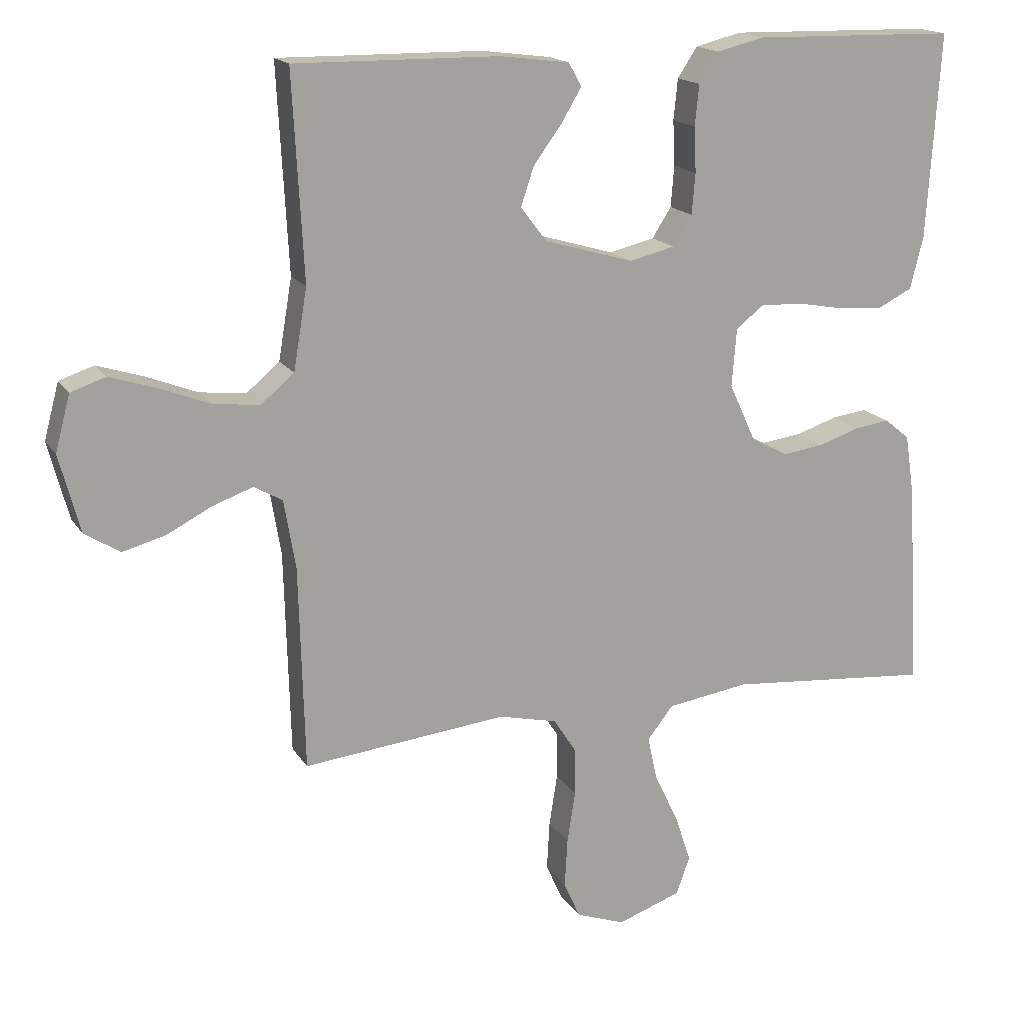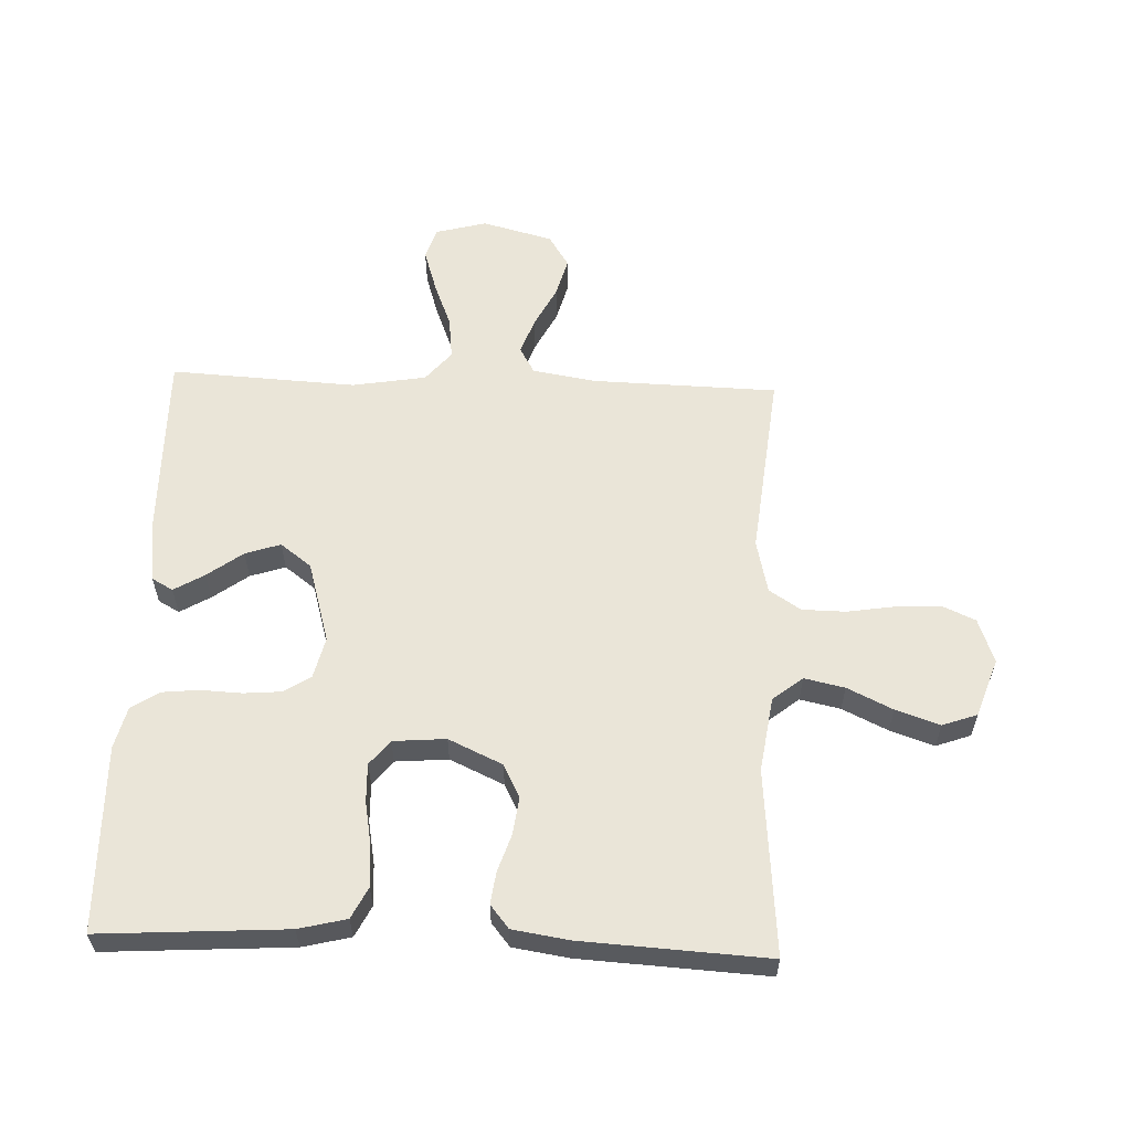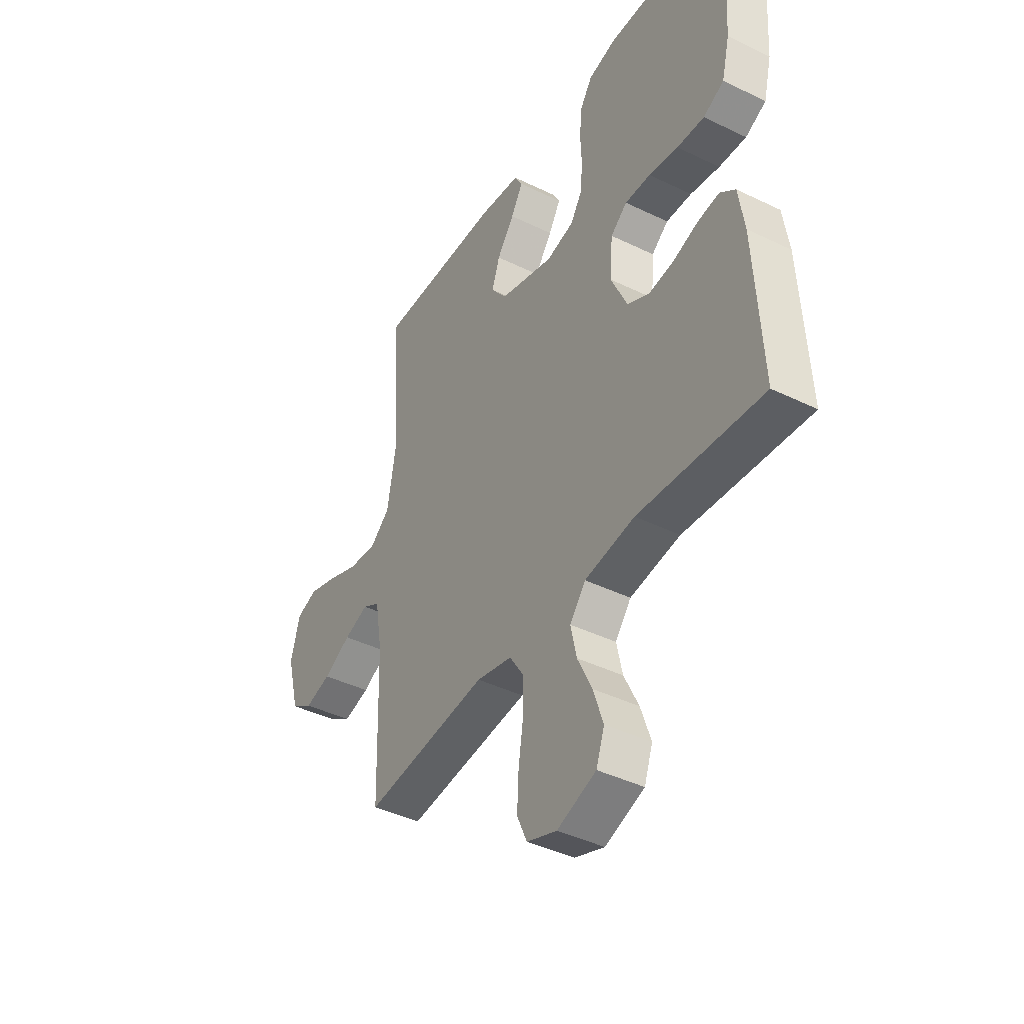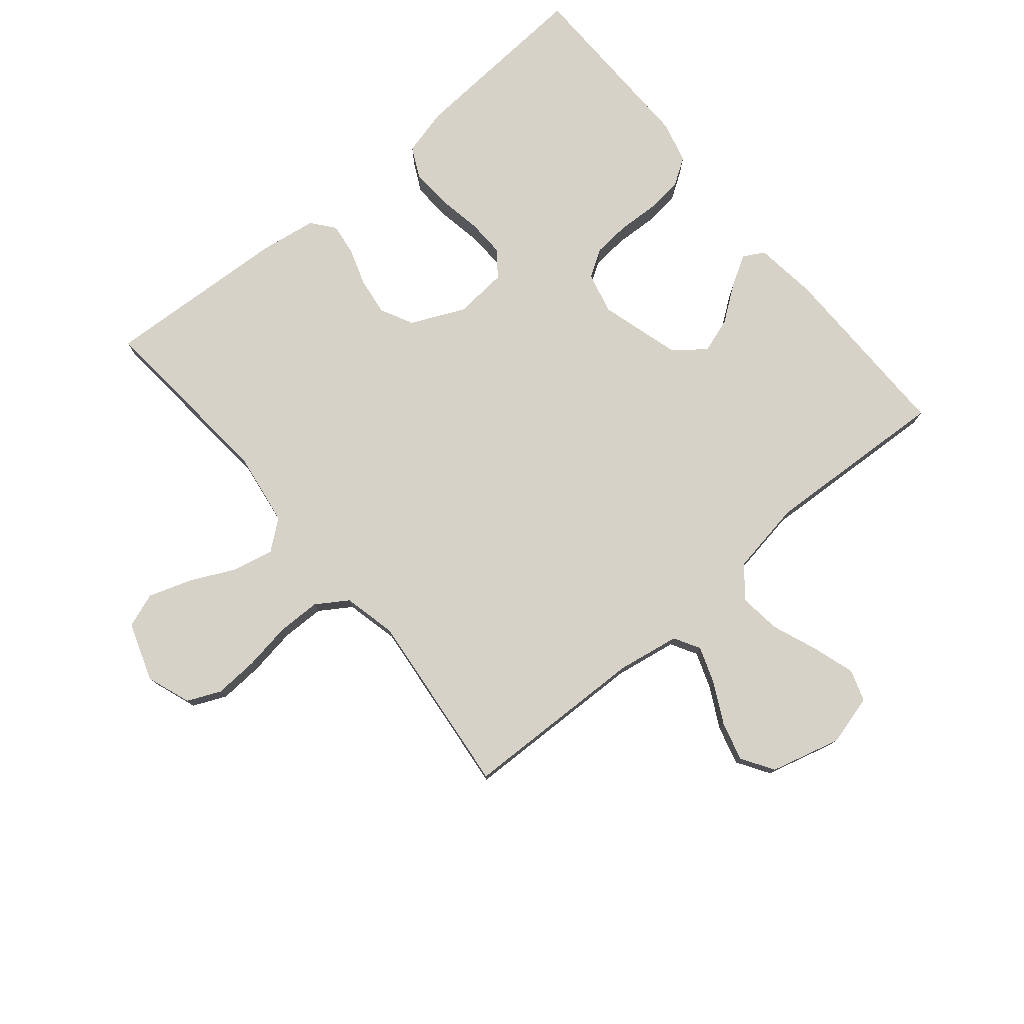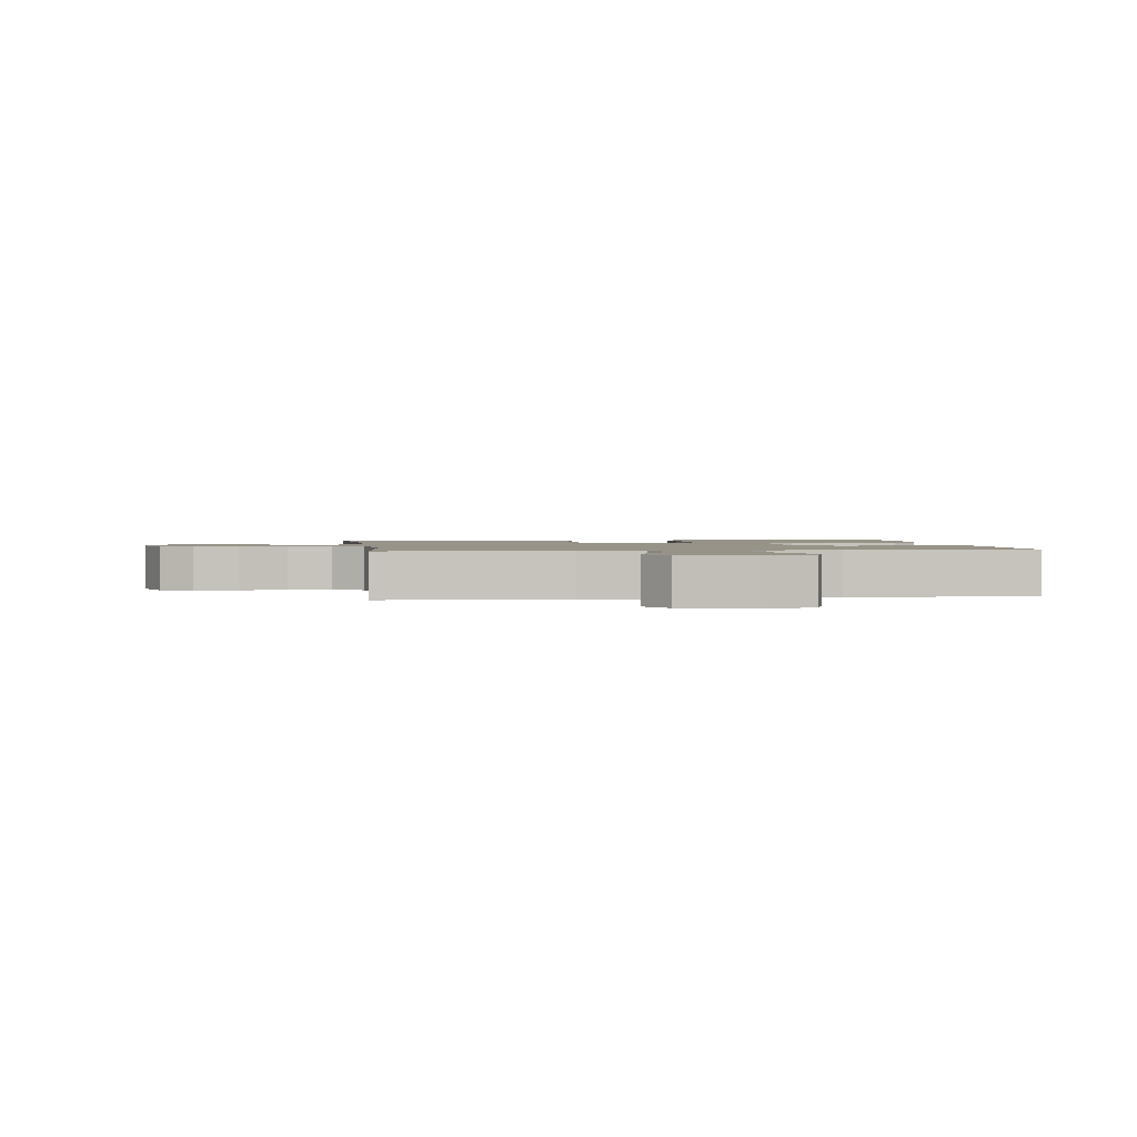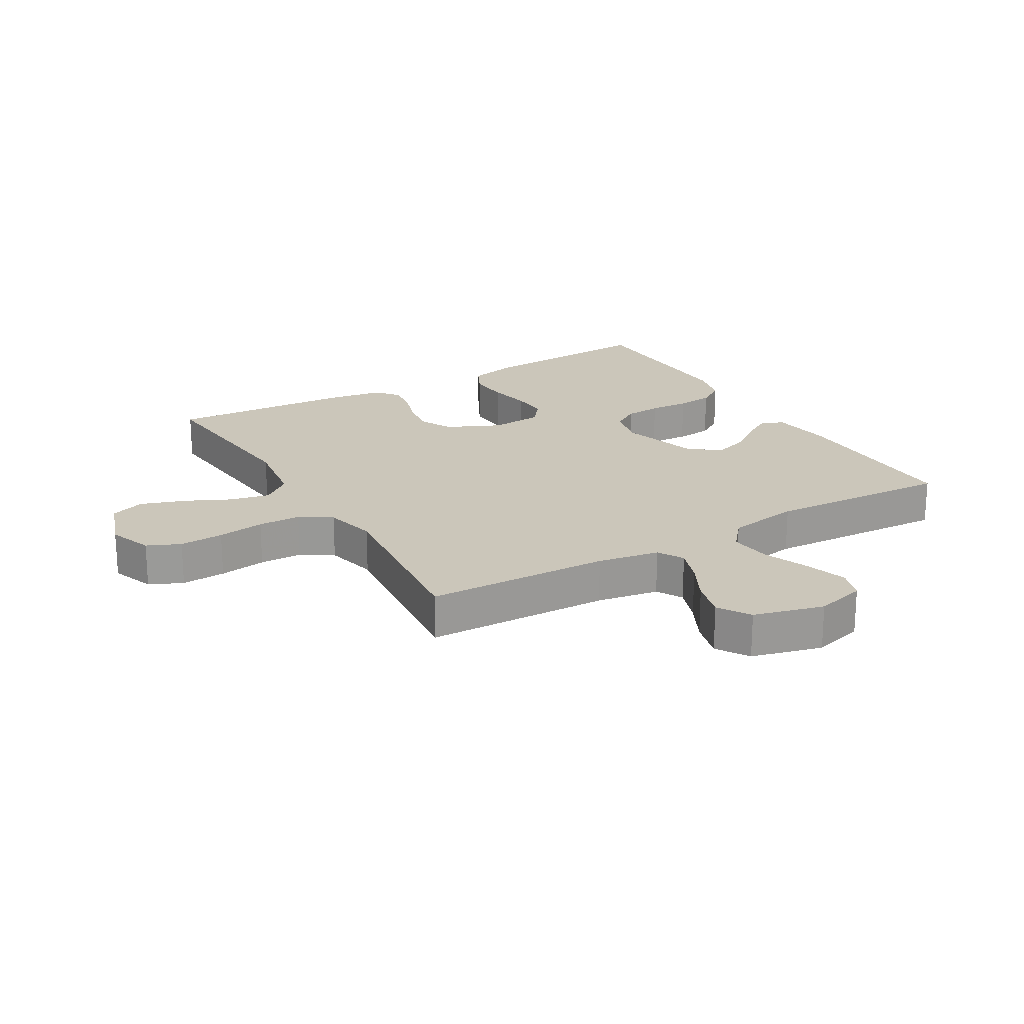
<metadata>
{"format":"obj","ext":"obj","renderer":"f3d","projection":"perspective","resolution":1024,"background":"white","views":[{"elev":16.8,"azim":-22.0,"up":"+Z"},{"elev":58.9,"azim":92.2,"up":"+Y"},{"elev":-41.8,"azim":59.6,"up":"+Z"},{"elev":77.9,"azim":-129.8,"up":"+Y"},{"elev":1.6,"azim":-97.7,"up":"+Y"},{"elev":21.2,"azim":-120.4,"up":"+Y"}]}
</metadata>
<code>
v -0.5 0.07 -0.5
v -0.508 0.07 -0.2
v -0.525 0.07 -0.099
v -0.567 0.07 -0.075
v -0.626 0.07 -0.096
v -0.692 0.07 -0.13
v -0.755 0.07 -0.147
v -0.807 0.07 -0.114
v -0.837 0.07 0
v -0.815 0.07 0.082
v -0.764 0.07 0.099
v -0.695 0.07 0.077
v -0.621 0.07 0.048
v -0.553 0.07 0.04
v -0.504 0.07 0.081
v -0.484 0.07 0.2
v -0.5 0.07 0.5
v -0.2 0.07 0.497
v -0.098 0.07 0.484
v -0.079 0.07 0.45
v -0.108 0.07 0.401
v -0.15 0.07 0.344
v -0.169 0.07 0.287
v -0.131 0.07 0.237
v 0 0.07 0.199
v 0.067 0.07 0.215
v 0.095 0.07 0.259
v 0.1 0.07 0.319
v 0.097 0.07 0.385
v 0.103 0.07 0.445
v 0.132 0.07 0.489
v 0.2 0.07 0.506
v 0.5 0.07 0.5
v 0.481 0.07 0.2
v 0.462 0.07 0.123
v 0.412 0.07 0.098
v 0.346 0.07 0.102
v 0.275 0.07 0.115
v 0.213 0.07 0.117
v 0.173 0.07 0.085
v 0.166 0.07 0
v 0.206 0.07 -0.087
v 0.259 0.07 -0.114
v 0.32 0.07 -0.106
v 0.38 0.07 -0.086
v 0.432 0.07 -0.079
v 0.469 0.07 -0.109
v 0.483 0.07 -0.2
v 0.5 0.07 -0.5
v 0.2 0.07 -0.474
v 0.079 0.07 -0.492
v 0.041 0.07 -0.54
v 0.055 0.07 -0.605
v 0.09 0.07 -0.678
v 0.114 0.07 -0.749
v 0.094 0.07 -0.805
v 0 0.07 -0.838
v -0.072 0.07 -0.812
v -0.096 0.07 -0.758
v -0.092 0.07 -0.686
v -0.08 0.07 -0.609
v -0.081 0.07 -0.539
v -0.114 0.07 -0.488
v -0.2 0.07 -0.468
v -0.5 0 -0.5
v -0.508 0 -0.2
v -0.525 0 -0.099
v -0.567 0 -0.075
v -0.626 0 -0.096
v -0.692 0 -0.13
v -0.755 0 -0.147
v -0.807 0 -0.114
v -0.837 0 0
v -0.815 0 0.082
v -0.764 0 0.099
v -0.695 0 0.077
v -0.621 0 0.048
v -0.553 0 0.04
v -0.504 0 0.081
v -0.484 0 0.2
v -0.5 0 0.5
v -0.2 0 0.497
v -0.098 0 0.484
v -0.079 0 0.45
v -0.108 0 0.401
v -0.15 0 0.344
v -0.169 0 0.287
v -0.131 0 0.237
v 0 0 0.199
v 0.067 0 0.215
v 0.095 0 0.259
v 0.1 0 0.319
v 0.097 0 0.385
v 0.103 0 0.445
v 0.132 0 0.489
v 0.2 0 0.506
v 0.5 0 0.5
v 0.481 0 0.2
v 0.462 0 0.123
v 0.412 0 0.098
v 0.346 0 0.102
v 0.275 0 0.115
v 0.213 0 0.117
v 0.173 0 0.085
v 0.166 0 0
v 0.206 0 -0.087
v 0.259 0 -0.114
v 0.32 0 -0.106
v 0.38 0 -0.086
v 0.432 0 -0.079
v 0.469 0 -0.109
v 0.483 0 -0.2
v 0.5 0 -0.5
v 0.2 0 -0.474
v 0.079 0 -0.492
v 0.041 0 -0.54
v 0.055 0 -0.605
v 0.09 0 -0.678
v 0.114 0 -0.749
v 0.094 0 -0.805
v 0 0 -0.838
v -0.072 0 -0.812
v -0.096 0 -0.758
v -0.092 0 -0.686
v -0.08 0 -0.609
v -0.081 0 -0.539
v -0.114 0 -0.488
v -0.2 0 -0.468
f 58 59 60 61
f 58 61 62
f 57 58 62
f 56 57 62
f 53 54 55 56
f 52 53 56 62
f 51 52 62 63
f 47 48 49 50
f 44 45 46 47
f 43 44 47 50
f 42 43 50 51
f 35 36 37 38
f 35 38 39
f 34 35 39
f 33 34 39
f 32 33 39 40
f 28 29 30 31
f 27 28 31 32
f 19 20 21 22
f 17 18 19 22
f 16 17 22 23
f 15 16 23 24
f 10 11 12 13
f 8 9 10 13
f 8 13 14
f 5 6 7 8
f 4 5 8 14
f 3 4 14 15
f 64 1 2
f 41 42 51 63
f 27 32 40 41
f 26 27 41 63
f 25 26 63 64
f 15 24 25 64
f 2 3 15 64
f 125 124 123 122
f 126 125 122
f 126 122 121
f 126 121 120
f 120 119 118 117
f 126 120 117 116
f 127 126 116 115
f 114 113 112 111
f 111 110 109 108
f 114 111 108 107
f 115 114 107 106
f 102 101 100 99
f 103 102 99
f 103 99 98
f 103 98 97
f 104 103 97 96
f 95 94 93 92
f 96 95 92 91
f 86 85 84 83
f 86 83 82 81
f 87 86 81 80
f 88 87 80 79
f 77 76 75 74
f 77 74 73 72
f 78 77 72
f 72 71 70 69
f 78 72 69 68
f 79 78 68 67
f 66 65 128
f 127 115 106 105
f 105 104 96 91
f 127 105 91 90
f 128 127 90 89
f 128 89 88 79
f 128 79 67 66
f 1 65 66 2
f 2 66 67 3
f 3 67 68 4
f 4 68 69 5
f 5 69 70 6
f 6 70 71 7
f 7 71 72 8
f 8 72 73 9
f 9 73 74 10
f 10 74 75 11
f 11 75 76 12
f 12 76 77 13
f 13 77 78 14
f 14 78 79 15
f 15 79 80 16
f 16 80 81 17
f 17 81 82 18
f 18 82 83 19
f 19 83 84 20
f 20 84 85 21
f 21 85 86 22
f 22 86 87 23
f 23 87 88 24
f 24 88 89 25
f 25 89 90 26
f 26 90 91 27
f 27 91 92 28
f 28 92 93 29
f 29 93 94 30
f 30 94 95 31
f 31 95 96 32
f 32 96 97 33
f 33 97 98 34
f 34 98 99 35
f 35 99 100 36
f 36 100 101 37
f 37 101 102 38
f 38 102 103 39
f 39 103 104 40
f 40 104 105 41
f 41 105 106 42
f 42 106 107 43
f 43 107 108 44
f 44 108 109 45
f 45 109 110 46
f 46 110 111 47
f 47 111 112 48
f 48 112 113 49
f 49 113 114 50
f 50 114 115 51
f 51 115 116 52
f 52 116 117 53
f 53 117 118 54
f 54 118 119 55
f 55 119 120 56
f 56 120 121 57
f 57 121 122 58
f 58 122 123 59
f 59 123 124 60
f 60 124 125 61
f 61 125 126 62
f 62 126 127 63
f 63 127 128 64
f 64 128 65 1

</code>
